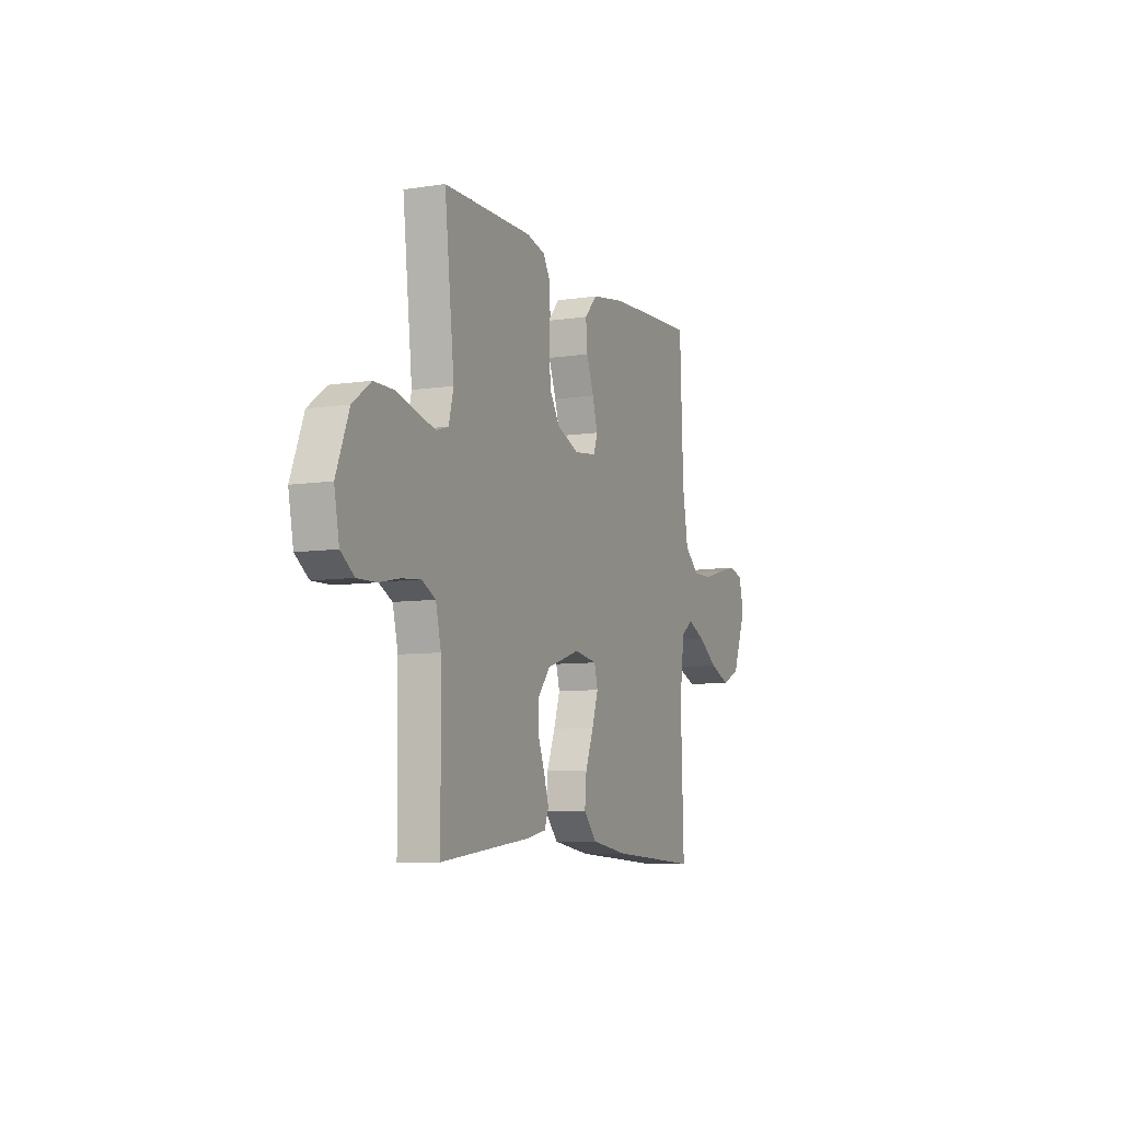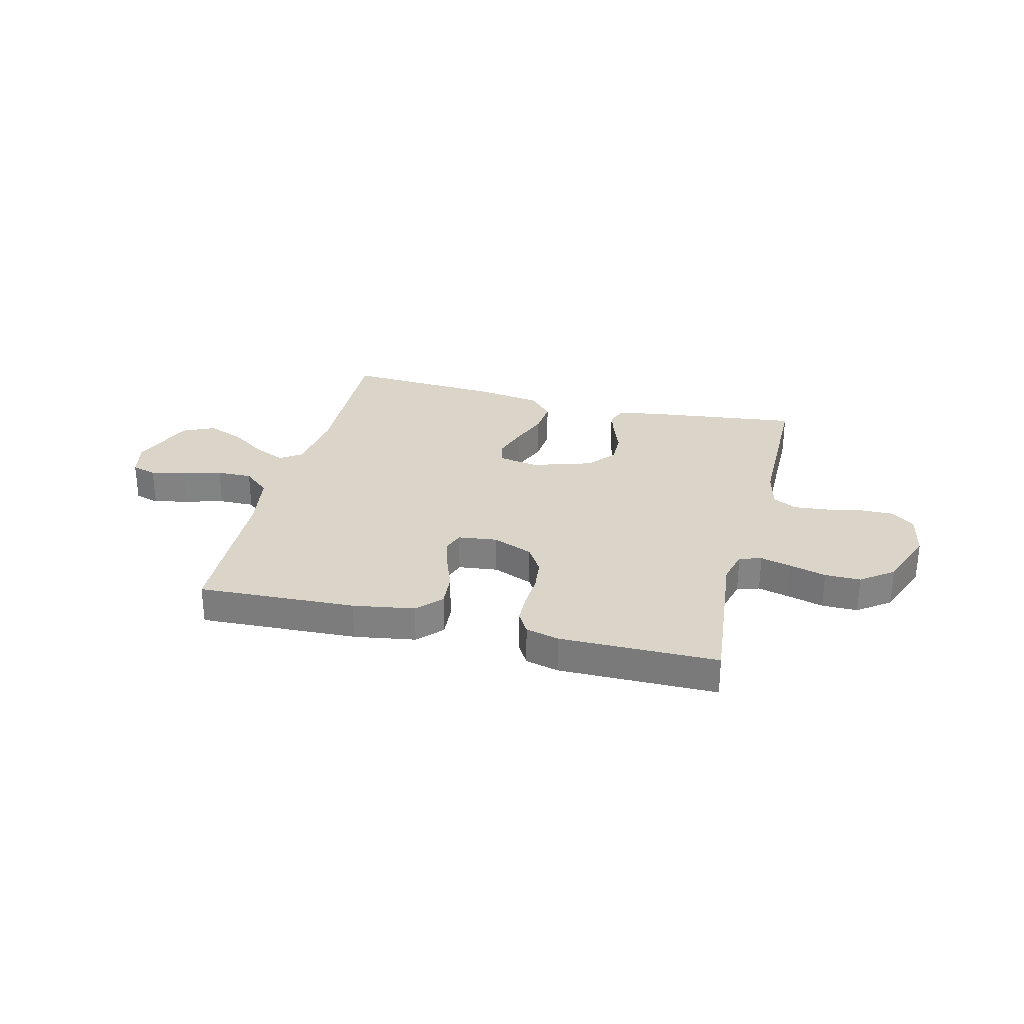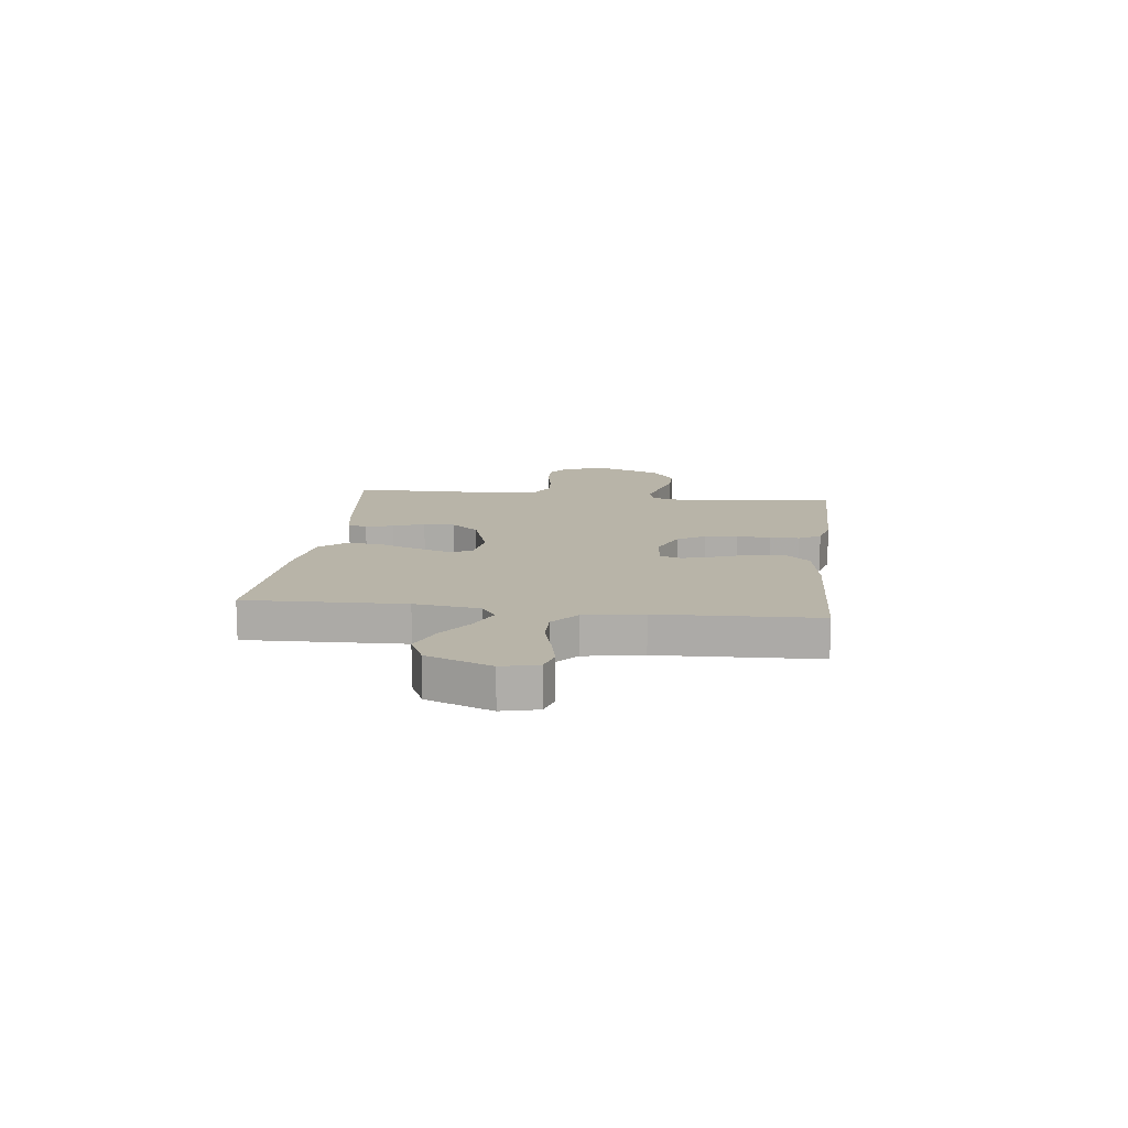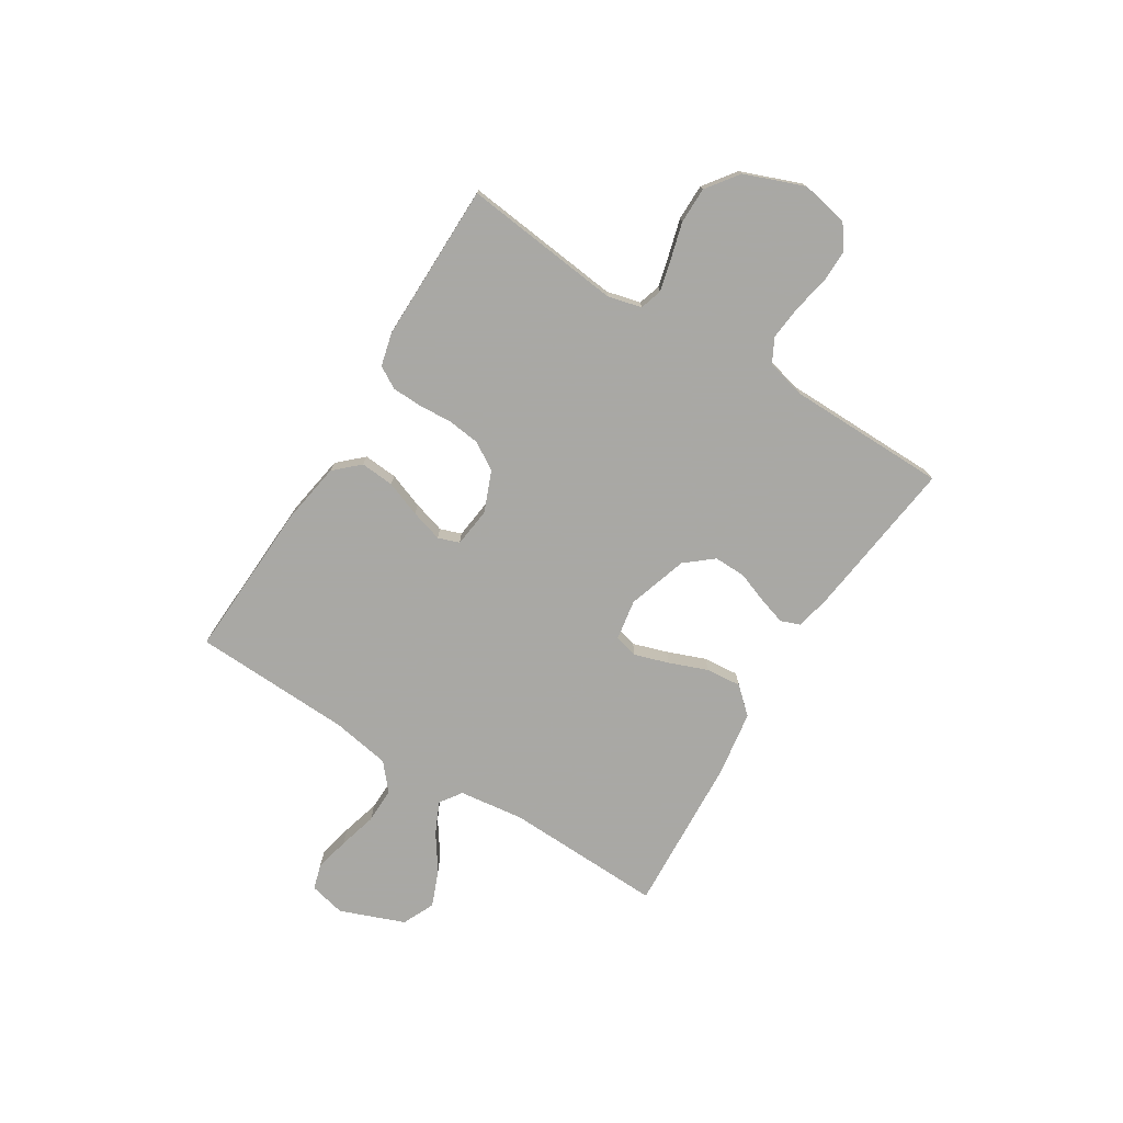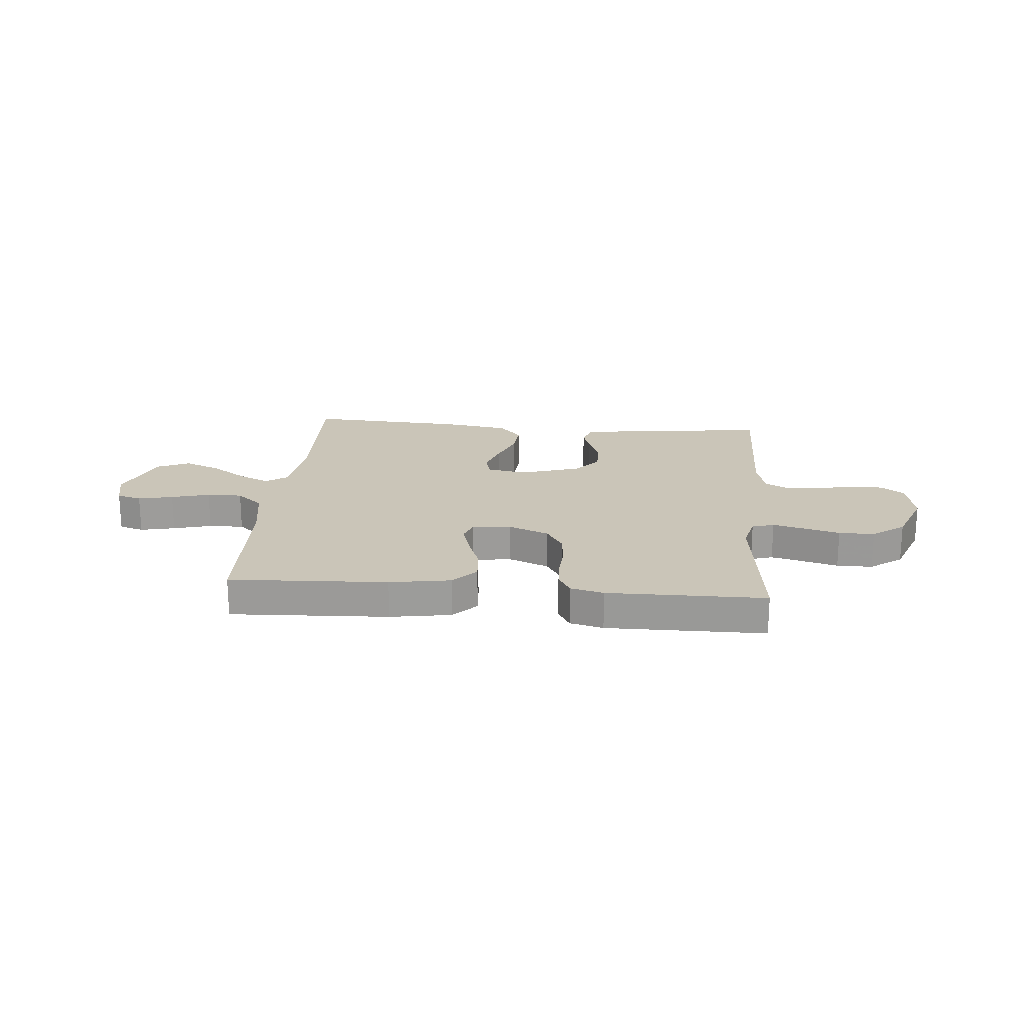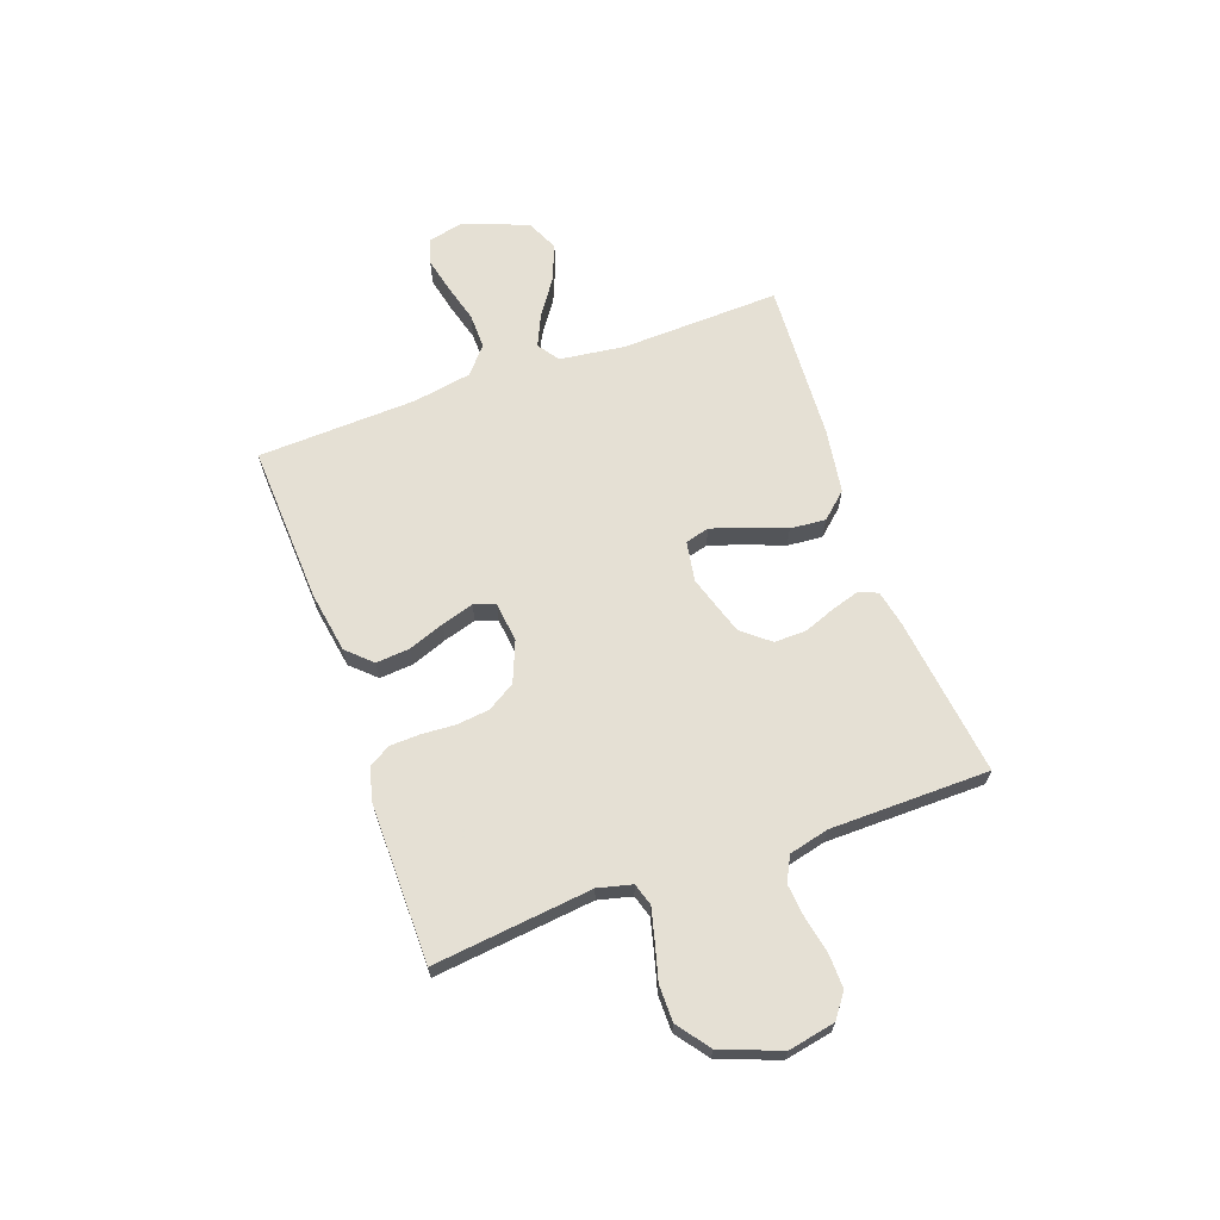
<metadata>
{"format":"obj","ext":"obj","renderer":"f3d","projection":"perspective","resolution":1024,"background":"white","views":[{"elev":-7.8,"azim":113.4,"up":"+Z"},{"elev":29.2,"azim":14.1,"up":"+Y"},{"elev":13.0,"azim":-83.1,"up":"+Y"},{"elev":-75.0,"azim":58.1,"up":"+Y"},{"elev":20.4,"azim":5.0,"up":"+Y"},{"elev":65.9,"azim":70.2,"up":"+Y"}]}
</metadata>
<code>
v -0.5 0.07 -0.5
v -0.49 0.07 -0.2
v -0.506 0.07 -0.077
v -0.547 0.07 -0.049
v -0.606 0.07 -0.076
v -0.673 0.07 -0.122
v -0.742 0.07 -0.15
v -0.803 0.07 -0.122
v -0.85 0.07 0
v -0.834 0.07 0.068
v -0.787 0.07 0.082
v -0.721 0.07 0.067
v -0.648 0.07 0.047
v -0.581 0.07 0.046
v -0.531 0.07 0.089
v -0.512 0.07 0.2
v -0.5 0.07 0.5
v -0.2 0.07 0.486
v -0.084 0.07 0.467
v -0.041 0.07 0.421
v -0.046 0.07 0.357
v -0.071 0.07 0.29
v -0.089 0.07 0.229
v -0.075 0.07 0.189
v 0 0.07 0.18
v 0.076 0.07 0.211
v 0.108 0.07 0.263
v 0.115 0.07 0.325
v 0.111 0.07 0.389
v 0.113 0.07 0.445
v 0.137 0.07 0.486
v 0.2 0.07 0.502
v 0.5 0.07 0.5
v 0.467 0.07 0.2
v 0.483 0.07 0.136
v 0.525 0.07 0.123
v 0.584 0.07 0.138
v 0.653 0.07 0.157
v 0.721 0.07 0.157
v 0.782 0.07 0.112
v 0.825 0.07 0
v 0.808 0.07 -0.089
v 0.763 0.07 -0.122
v 0.7 0.07 -0.121
v 0.631 0.07 -0.107
v 0.567 0.07 -0.101
v 0.521 0.07 -0.125
v 0.503 0.07 -0.2
v 0.5 0.07 -0.5
v 0.2 0.07 -0.463
v 0.131 0.07 -0.449
v 0.117 0.07 -0.412
v 0.133 0.07 -0.36
v 0.155 0.07 -0.301
v 0.156 0.07 -0.241
v 0.113 0.07 -0.189
v 0 0.07 -0.153
v -0.076 0.07 -0.166
v -0.088 0.07 -0.211
v -0.067 0.07 -0.276
v -0.039 0.07 -0.348
v -0.033 0.07 -0.415
v -0.077 0.07 -0.464
v -0.2 0.07 -0.483
v -0.5 0 -0.5
v -0.49 0 -0.2
v -0.506 0 -0.077
v -0.547 0 -0.049
v -0.606 0 -0.076
v -0.673 0 -0.122
v -0.742 0 -0.15
v -0.803 0 -0.122
v -0.85 0 0
v -0.834 0 0.068
v -0.787 0 0.082
v -0.721 0 0.067
v -0.648 0 0.047
v -0.581 0 0.046
v -0.531 0 0.089
v -0.512 0 0.2
v -0.5 0 0.5
v -0.2 0 0.486
v -0.084 0 0.467
v -0.041 0 0.421
v -0.046 0 0.357
v -0.071 0 0.29
v -0.089 0 0.229
v -0.075 0 0.189
v 0 0 0.18
v 0.076 0 0.211
v 0.108 0 0.263
v 0.115 0 0.325
v 0.111 0 0.389
v 0.113 0 0.445
v 0.137 0 0.486
v 0.2 0 0.502
v 0.5 0 0.5
v 0.467 0 0.2
v 0.483 0 0.136
v 0.525 0 0.123
v 0.584 0 0.138
v 0.653 0 0.157
v 0.721 0 0.157
v 0.782 0 0.112
v 0.825 0 0
v 0.808 0 -0.089
v 0.763 0 -0.122
v 0.7 0 -0.121
v 0.631 0 -0.107
v 0.567 0 -0.101
v 0.521 0 -0.125
v 0.503 0 -0.2
v 0.5 0 -0.5
v 0.2 0 -0.463
v 0.131 0 -0.449
v 0.117 0 -0.412
v 0.133 0 -0.36
v 0.155 0 -0.301
v 0.156 0 -0.241
v 0.113 0 -0.189
v 0 0 -0.153
v -0.076 0 -0.166
v -0.088 0 -0.211
v -0.067 0 -0.276
v -0.039 0 -0.348
v -0.033 0 -0.415
v -0.077 0 -0.464
v -0.2 0 -0.483
f 64 1 2
f 63 64 2
f 62 63 2
f 61 62 2
f 60 61 2
f 59 60 2 3
f 58 59 3 4
f 57 58 4
f 52 53 54
f 51 52 54
f 50 51 54
f 49 50 54
f 48 49 54
f 47 48 54 55
f 46 47 55 56
f 43 44 45
f 42 43 45
f 41 42 45
f 40 41 45
f 39 40 45
f 38 39 45
f 37 38 45
f 36 37 45 46
f 46 56 57
f 36 46 57
f 35 36 57
f 32 33 34
f 31 32 34
f 30 31 34
f 29 30 34
f 28 29 34
f 27 28 34 35
f 20 21 22
f 19 20 22
f 18 19 22
f 17 18 22
f 16 17 22
f 15 16 22 23
f 14 15 23 24
f 11 12 13
f 10 11 13
f 9 10 13
f 8 9 13
f 7 8 13
f 6 7 13
f 5 6 13
f 4 5 13 14
f 14 24 25
f 4 14 25
f 57 4 25
f 26 27 35 57
f 25 26 57
f 66 65 128
f 66 128 127
f 66 127 126
f 66 126 125
f 66 125 124
f 67 66 124 123
f 68 67 123 122
f 68 122 121
f 118 117 116
f 118 116 115
f 118 115 114
f 118 114 113
f 118 113 112
f 119 118 112 111
f 120 119 111 110
f 109 108 107
f 109 107 106
f 109 106 105
f 109 105 104
f 109 104 103
f 109 103 102
f 109 102 101
f 110 109 101 100
f 121 120 110
f 121 110 100
f 121 100 99
f 98 97 96
f 98 96 95
f 98 95 94
f 98 94 93
f 98 93 92
f 99 98 92 91
f 86 85 84
f 86 84 83
f 86 83 82
f 86 82 81
f 86 81 80
f 87 86 80 79
f 88 87 79 78
f 77 76 75
f 77 75 74
f 77 74 73
f 77 73 72
f 77 72 71
f 77 71 70
f 77 70 69
f 78 77 69 68
f 89 88 78
f 89 78 68
f 89 68 121
f 121 99 91 90
f 121 90 89
f 1 65 66 2
f 2 66 67 3
f 3 67 68 4
f 4 68 69 5
f 5 69 70 6
f 6 70 71 7
f 7 71 72 8
f 8 72 73 9
f 9 73 74 10
f 10 74 75 11
f 11 75 76 12
f 12 76 77 13
f 13 77 78 14
f 14 78 79 15
f 15 79 80 16
f 16 80 81 17
f 17 81 82 18
f 18 82 83 19
f 19 83 84 20
f 20 84 85 21
f 21 85 86 22
f 22 86 87 23
f 23 87 88 24
f 24 88 89 25
f 25 89 90 26
f 26 90 91 27
f 27 91 92 28
f 28 92 93 29
f 29 93 94 30
f 30 94 95 31
f 31 95 96 32
f 32 96 97 33
f 33 97 98 34
f 34 98 99 35
f 35 99 100 36
f 36 100 101 37
f 37 101 102 38
f 38 102 103 39
f 39 103 104 40
f 40 104 105 41
f 41 105 106 42
f 42 106 107 43
f 43 107 108 44
f 44 108 109 45
f 45 109 110 46
f 46 110 111 47
f 47 111 112 48
f 48 112 113 49
f 49 113 114 50
f 50 114 115 51
f 51 115 116 52
f 52 116 117 53
f 53 117 118 54
f 54 118 119 55
f 55 119 120 56
f 56 120 121 57
f 57 121 122 58
f 58 122 123 59
f 59 123 124 60
f 60 124 125 61
f 61 125 126 62
f 62 126 127 63
f 63 127 128 64
f 64 128 65 1

</code>
